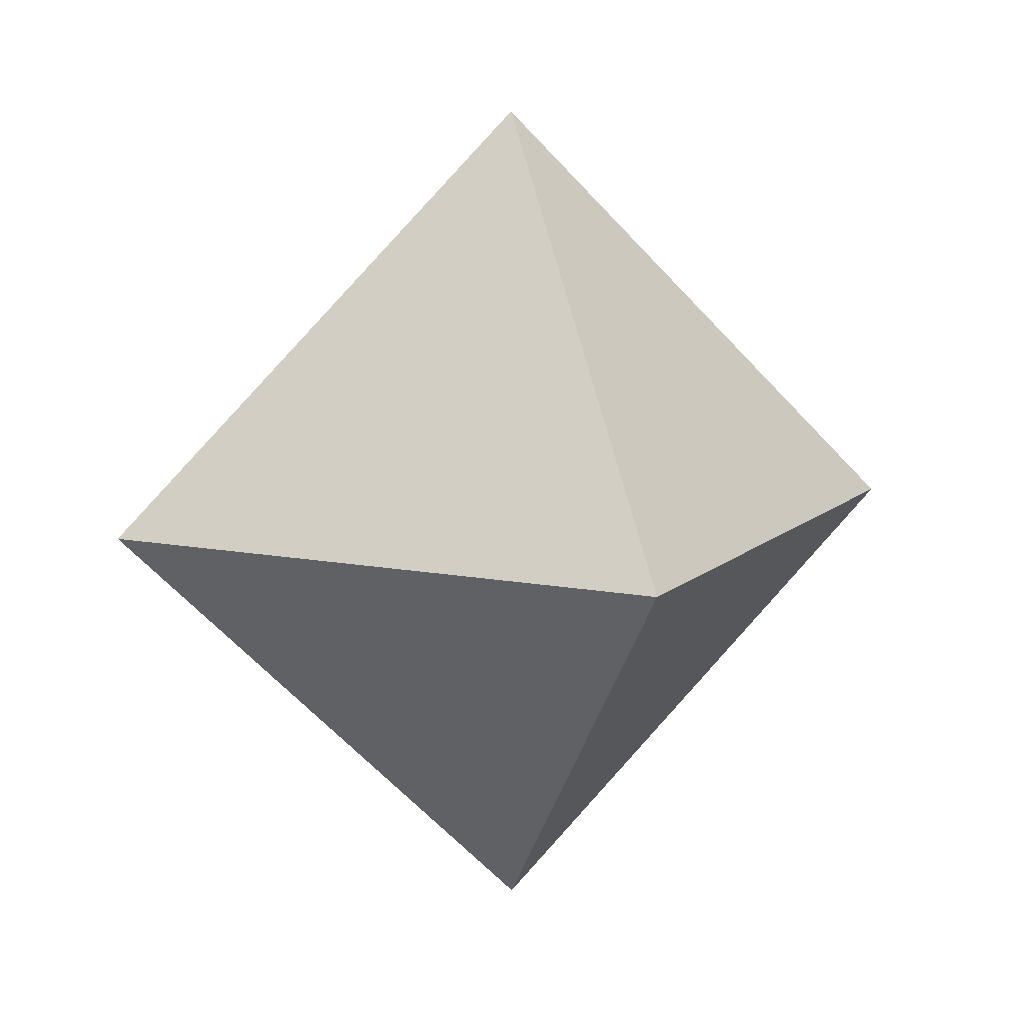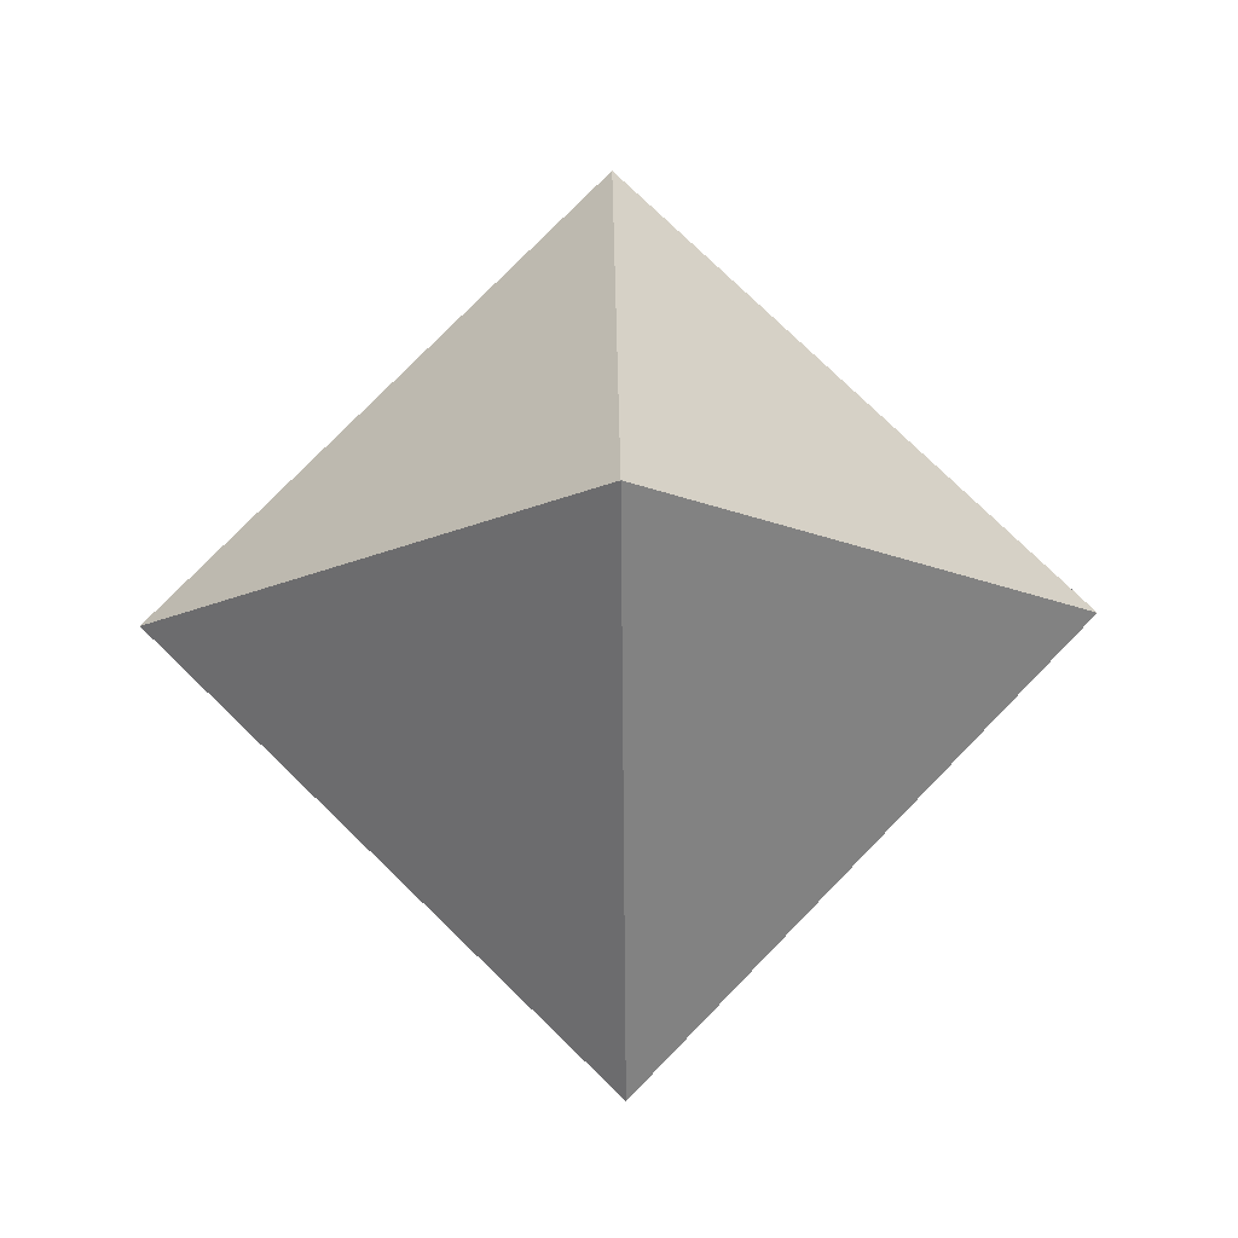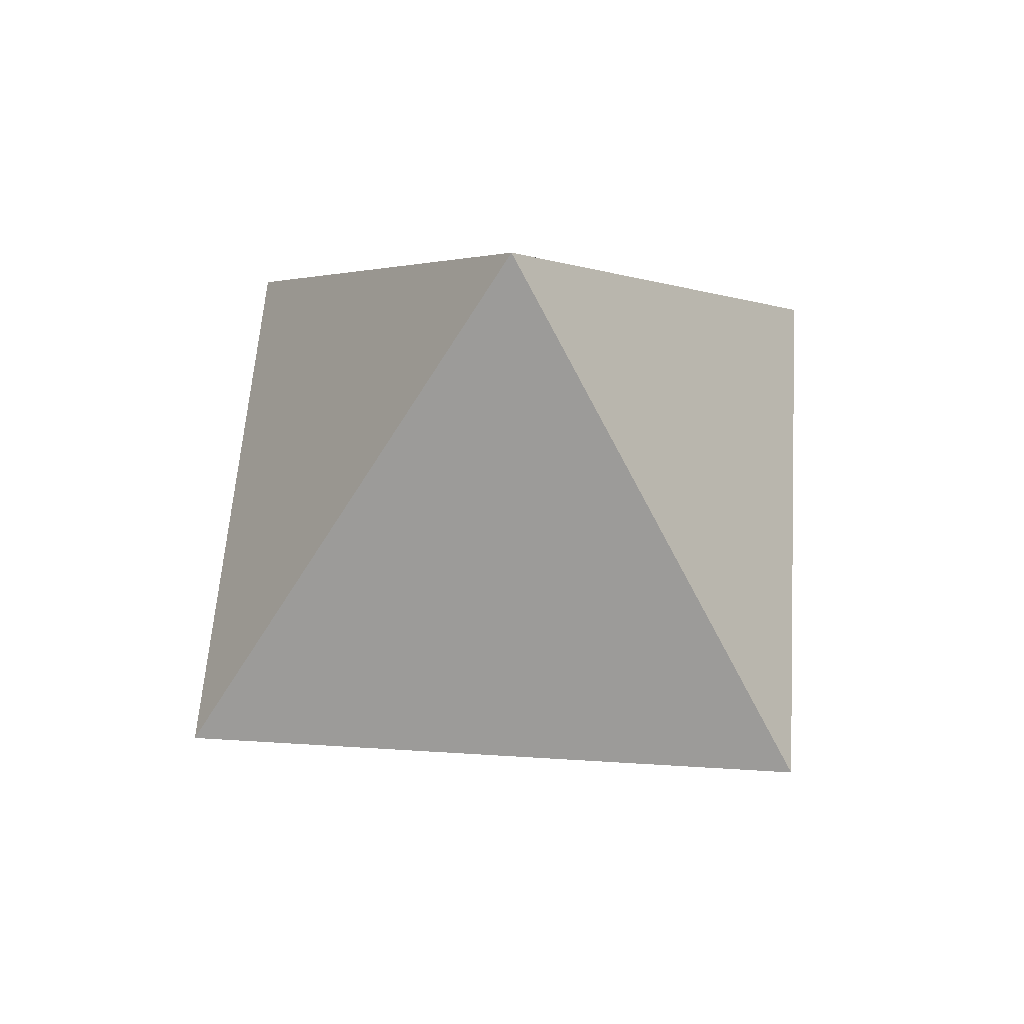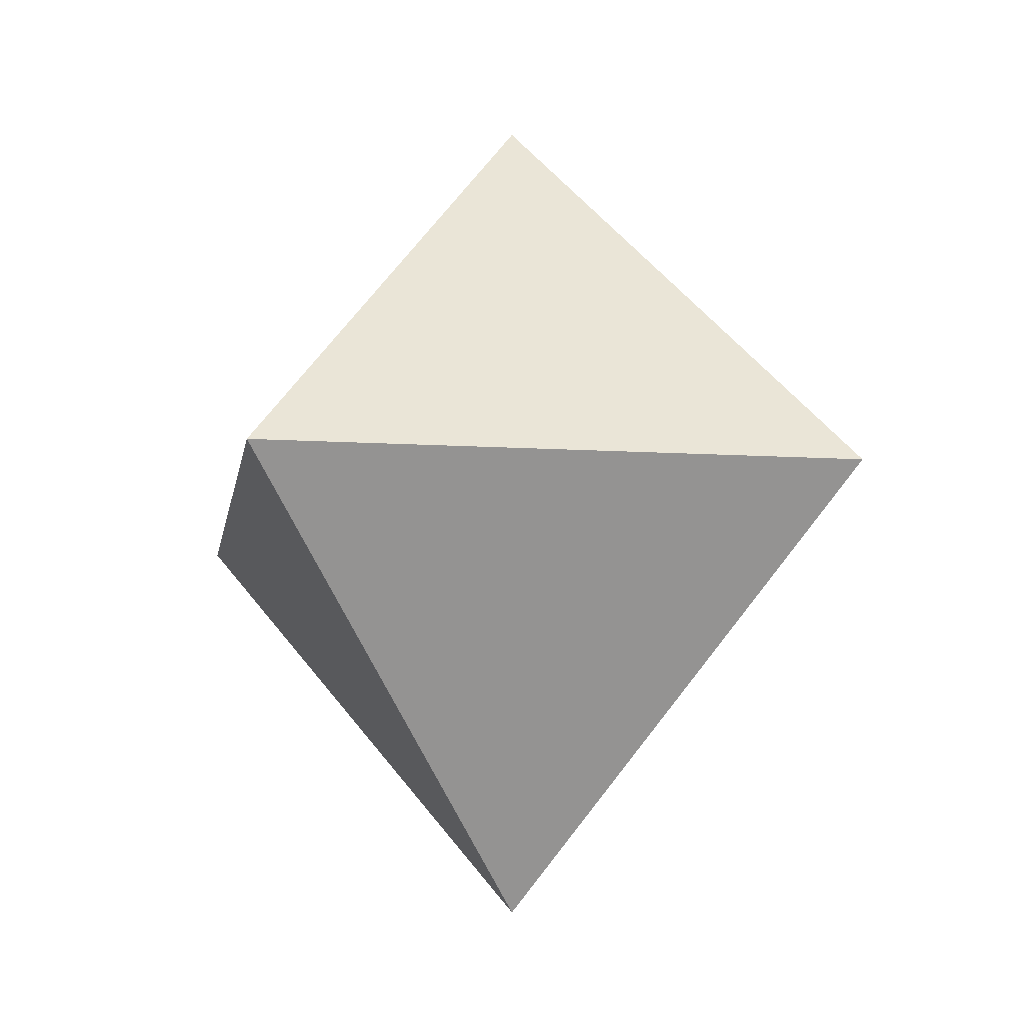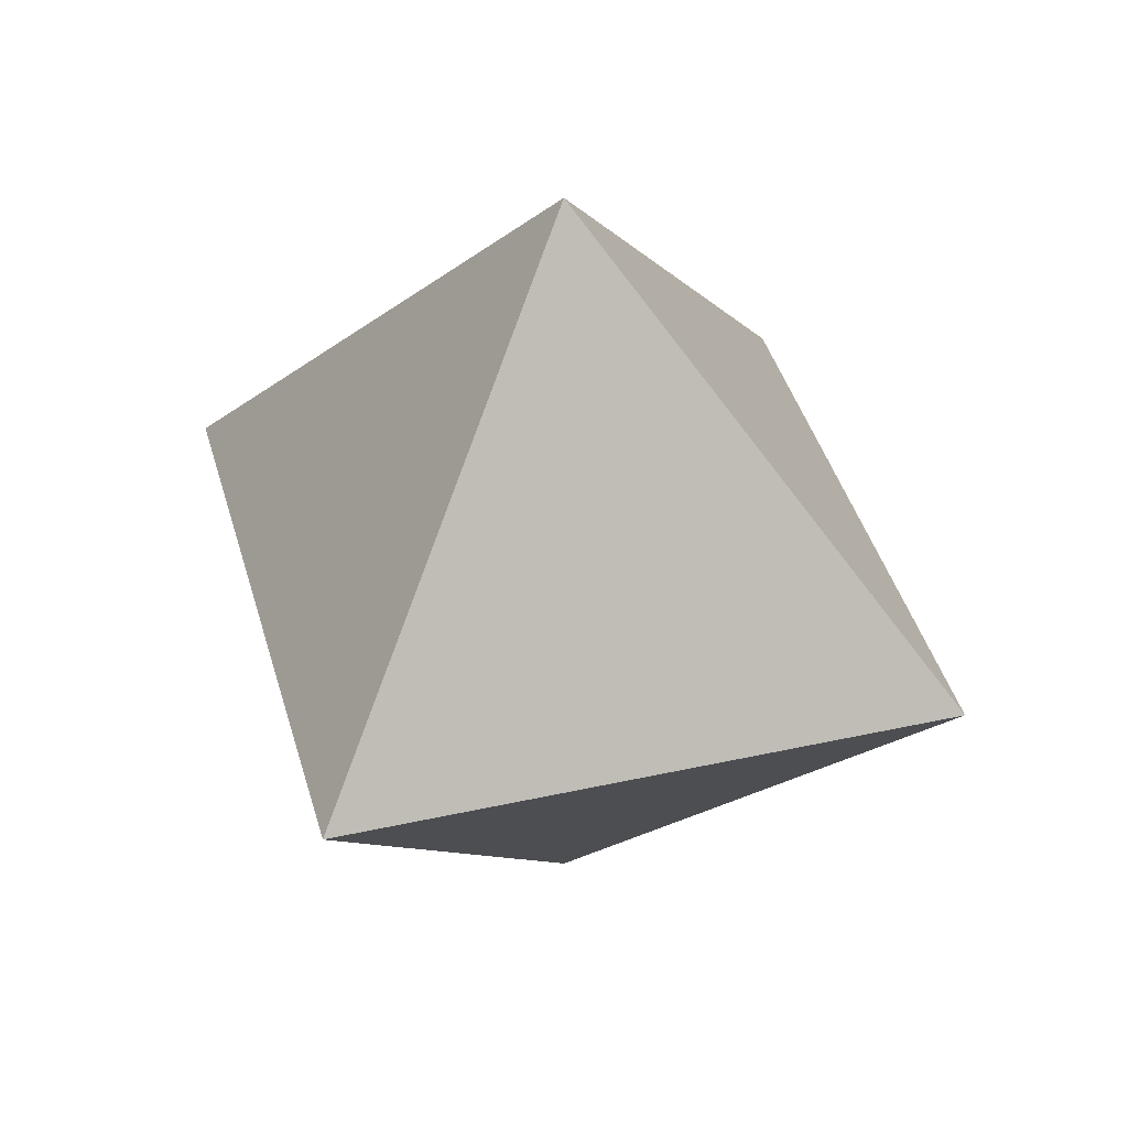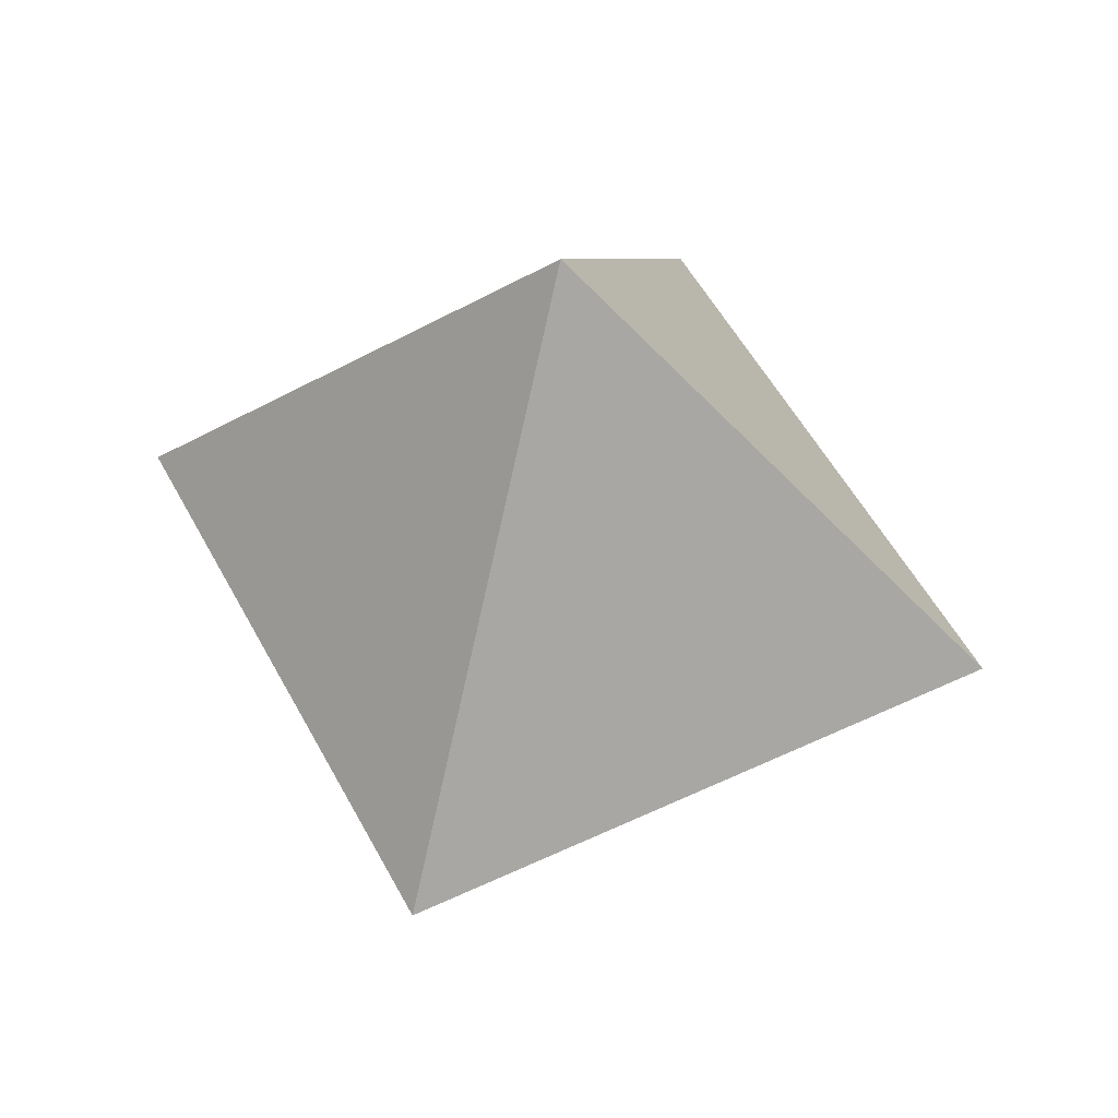
<metadata>
{"format":"obj","ext":"obj","renderer":"f3d","projection":"perspective","resolution":1024,"background":"white","views":[{"elev":11.2,"azim":161.6,"up":"+Y"},{"elev":75.8,"azim":-0.9,"up":"+Y"},{"elev":54.8,"azim":-131.2,"up":"+Z"},{"elev":-11.9,"azim":126.1,"up":"+Y"},{"elev":41.1,"azim":-60.1,"up":"+Y"},{"elev":52.4,"azim":107.8,"up":"+Z"}]}
</metadata>
<code>
g default
v 0.01485 6.004 -0.01064
v 5.991 -0.02 0.01066
v 0 0 -6
v -6 0 0
v -0.01479 0.02007 6.005
v 0 -6 -0
g pSolid1
f 2 3 1
f 3 4 1
f 4 5 1
f 1 5 2
f 6 3 2
f 6 4 3
f 6 5 4
f 6 2 5

</code>
